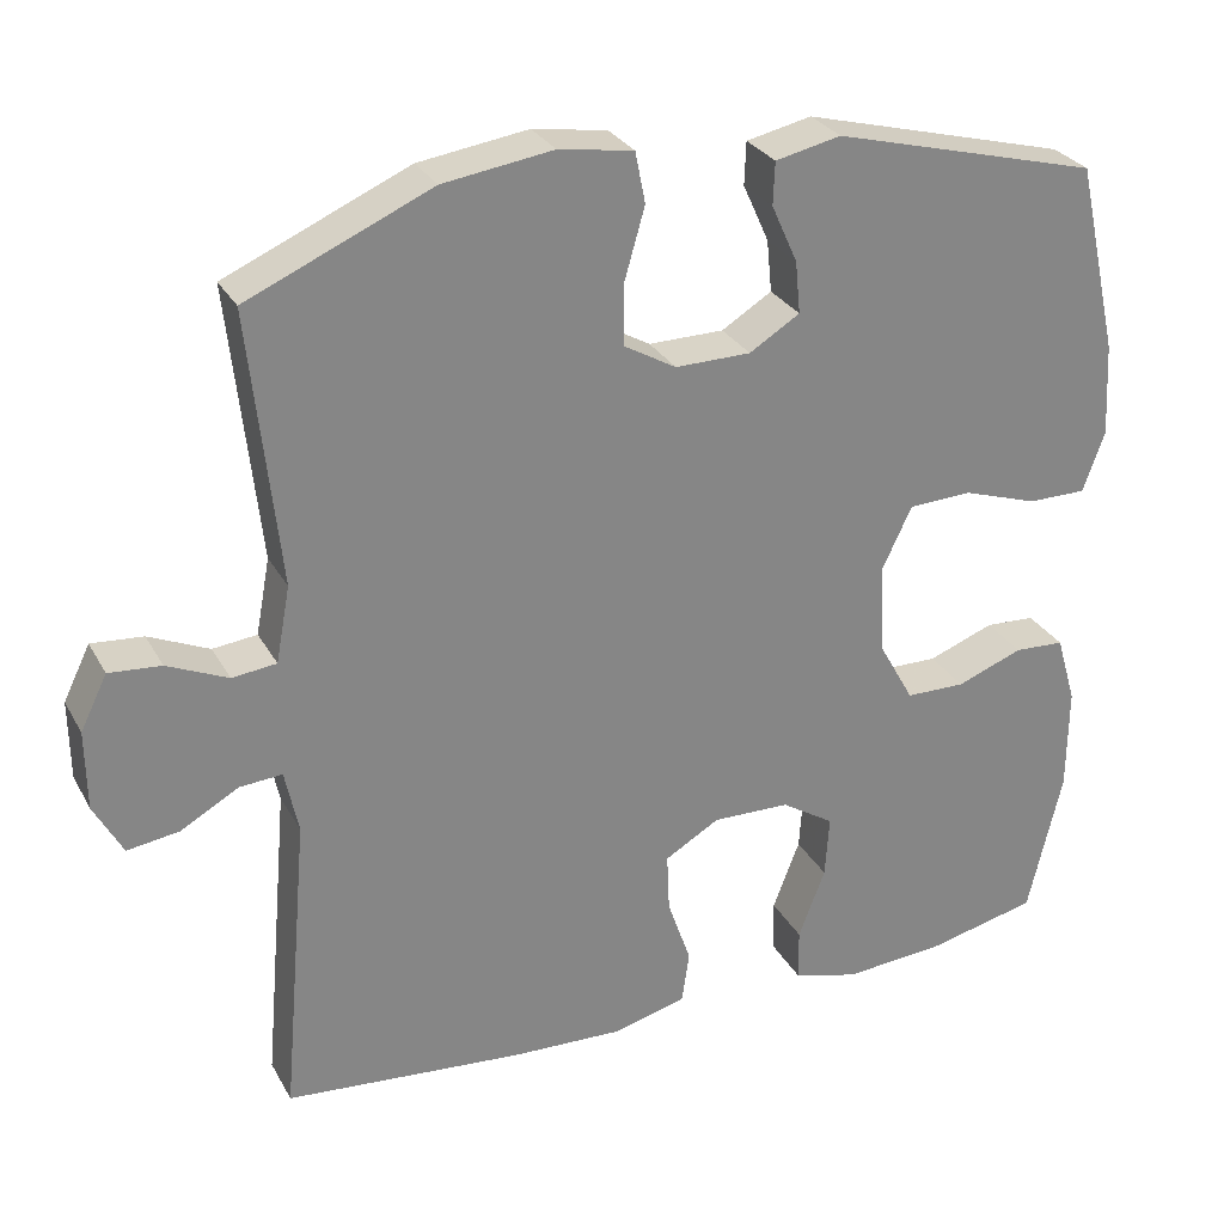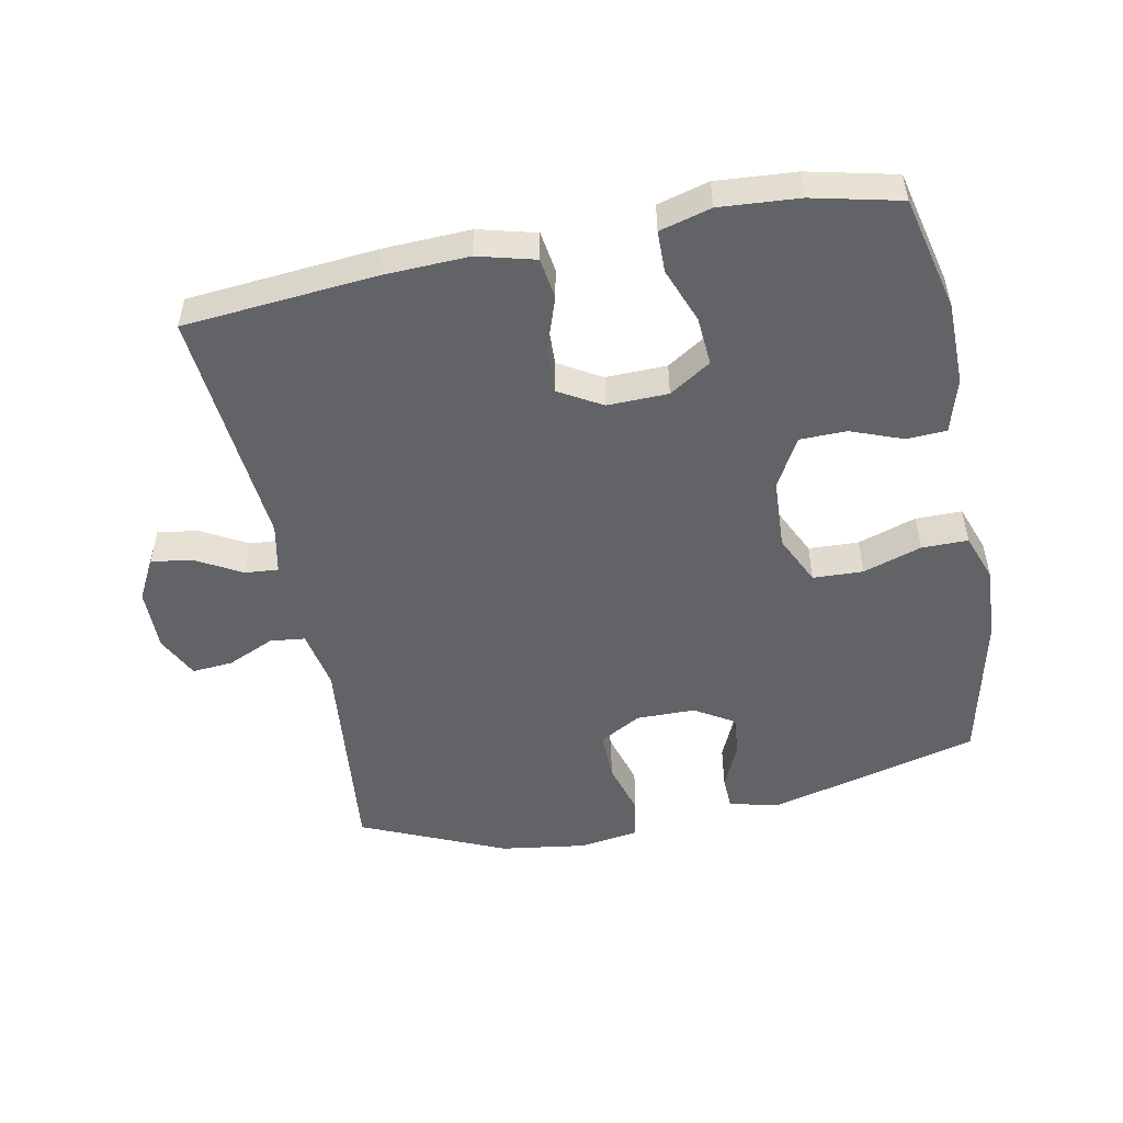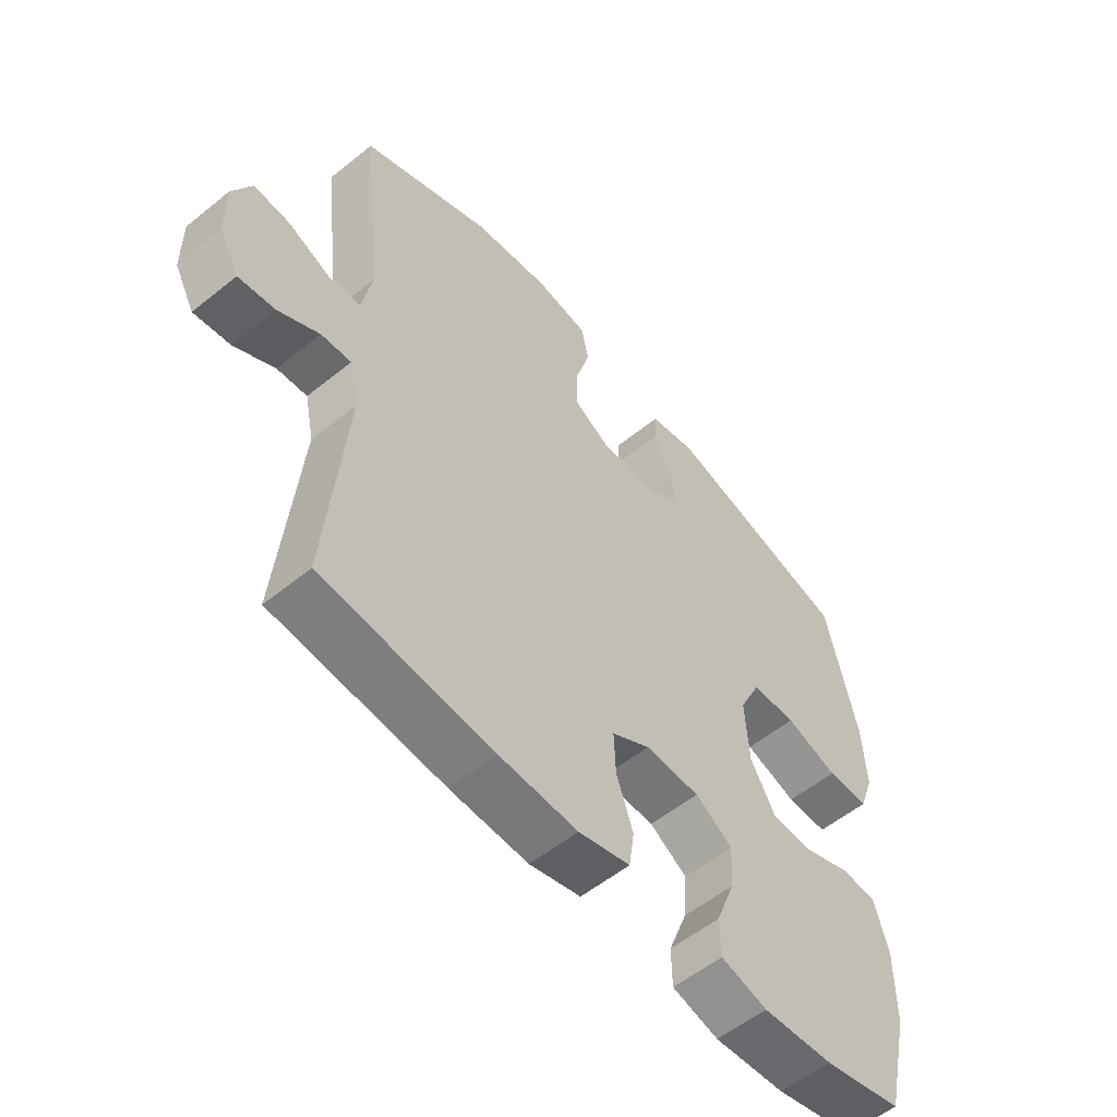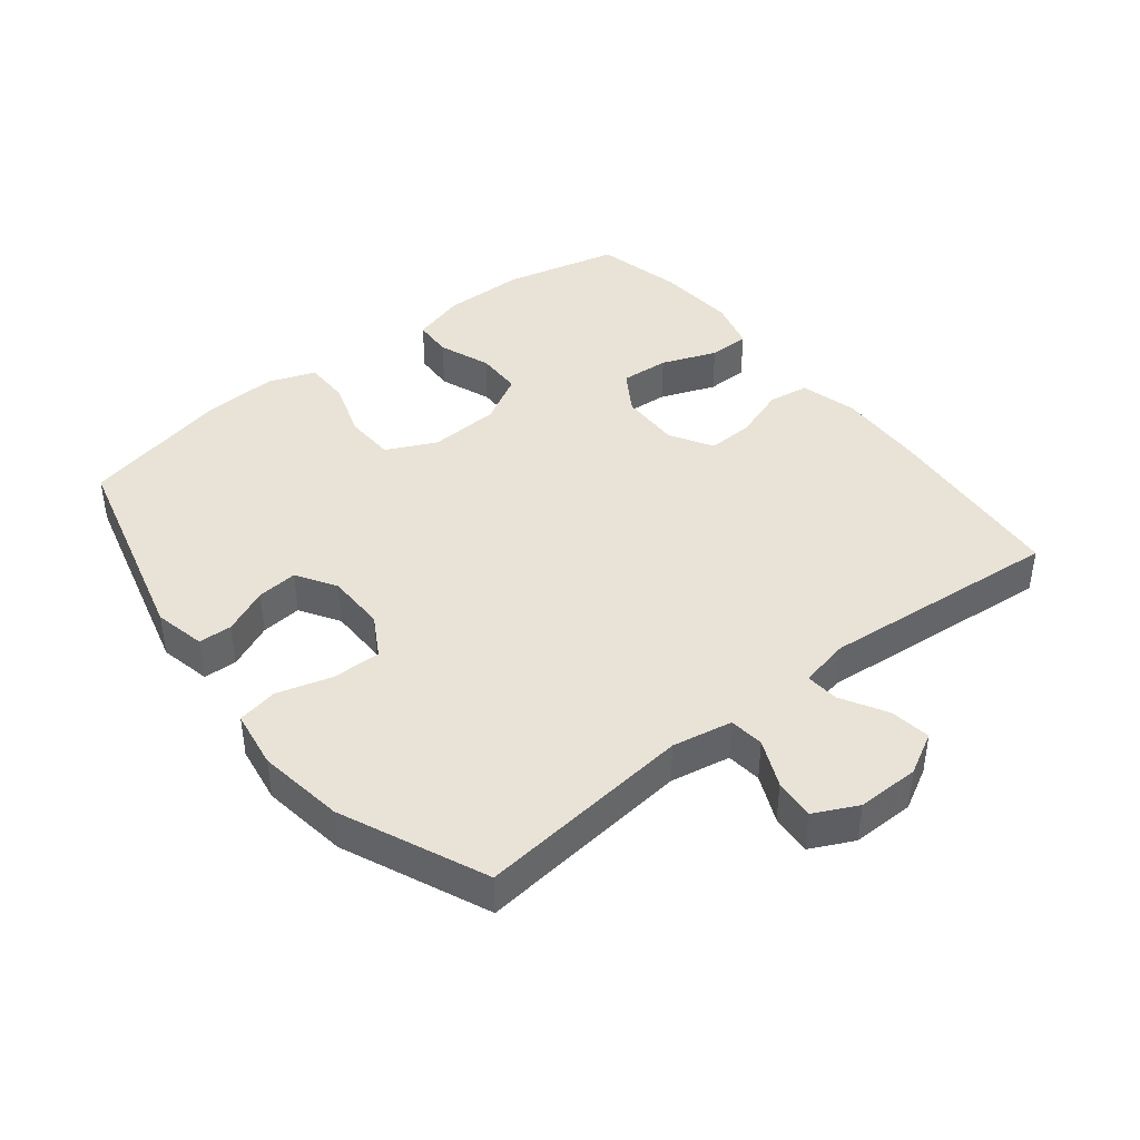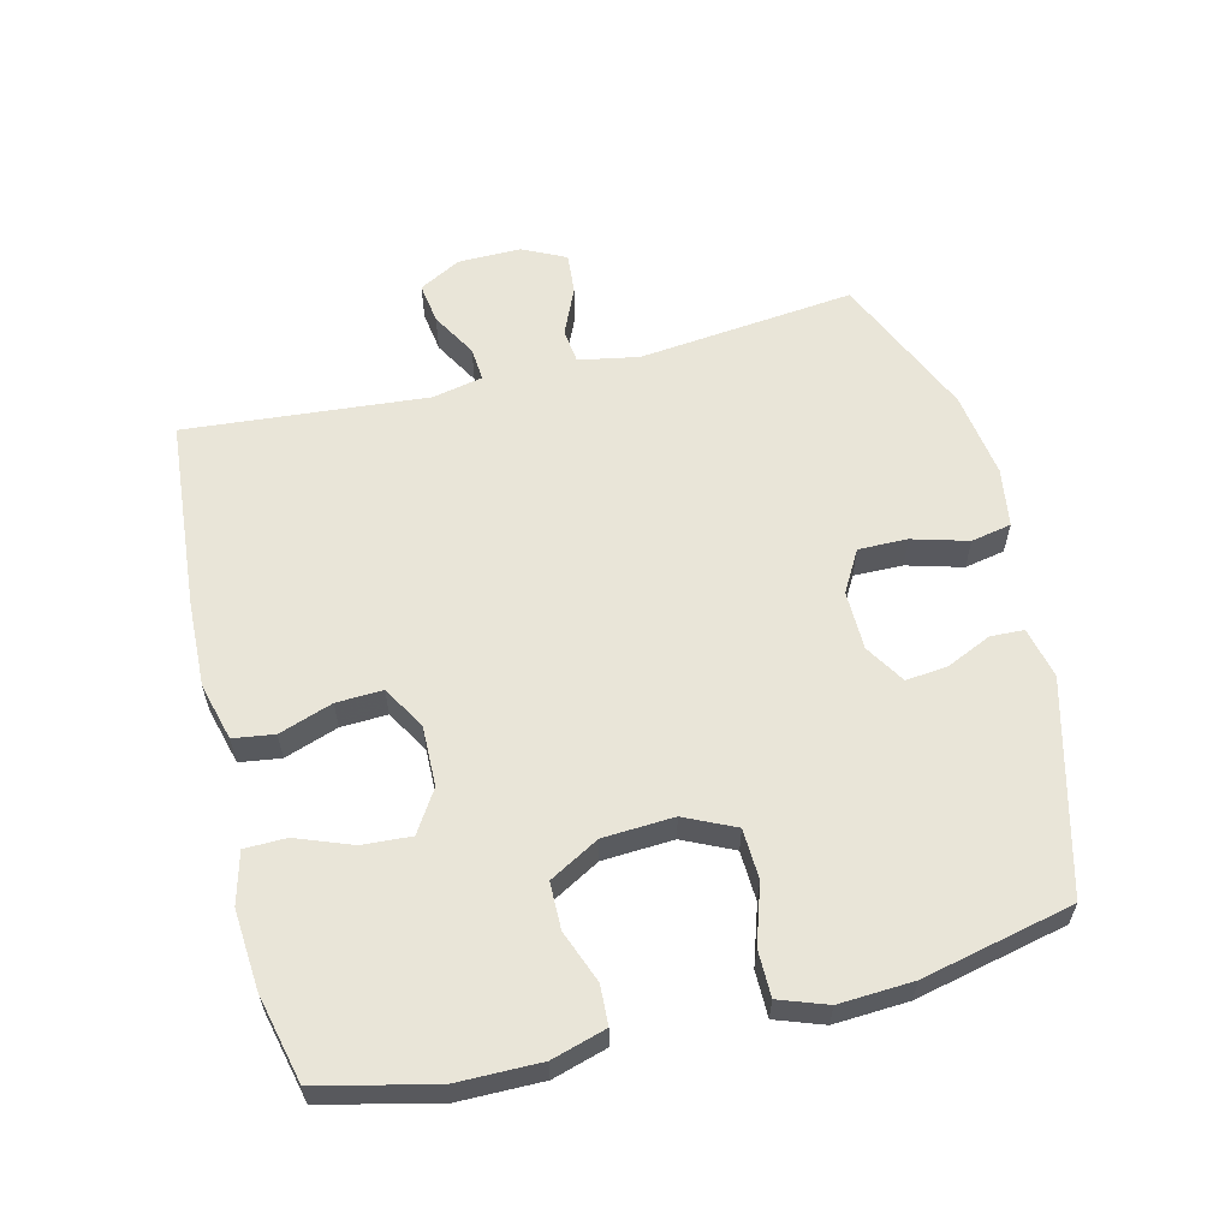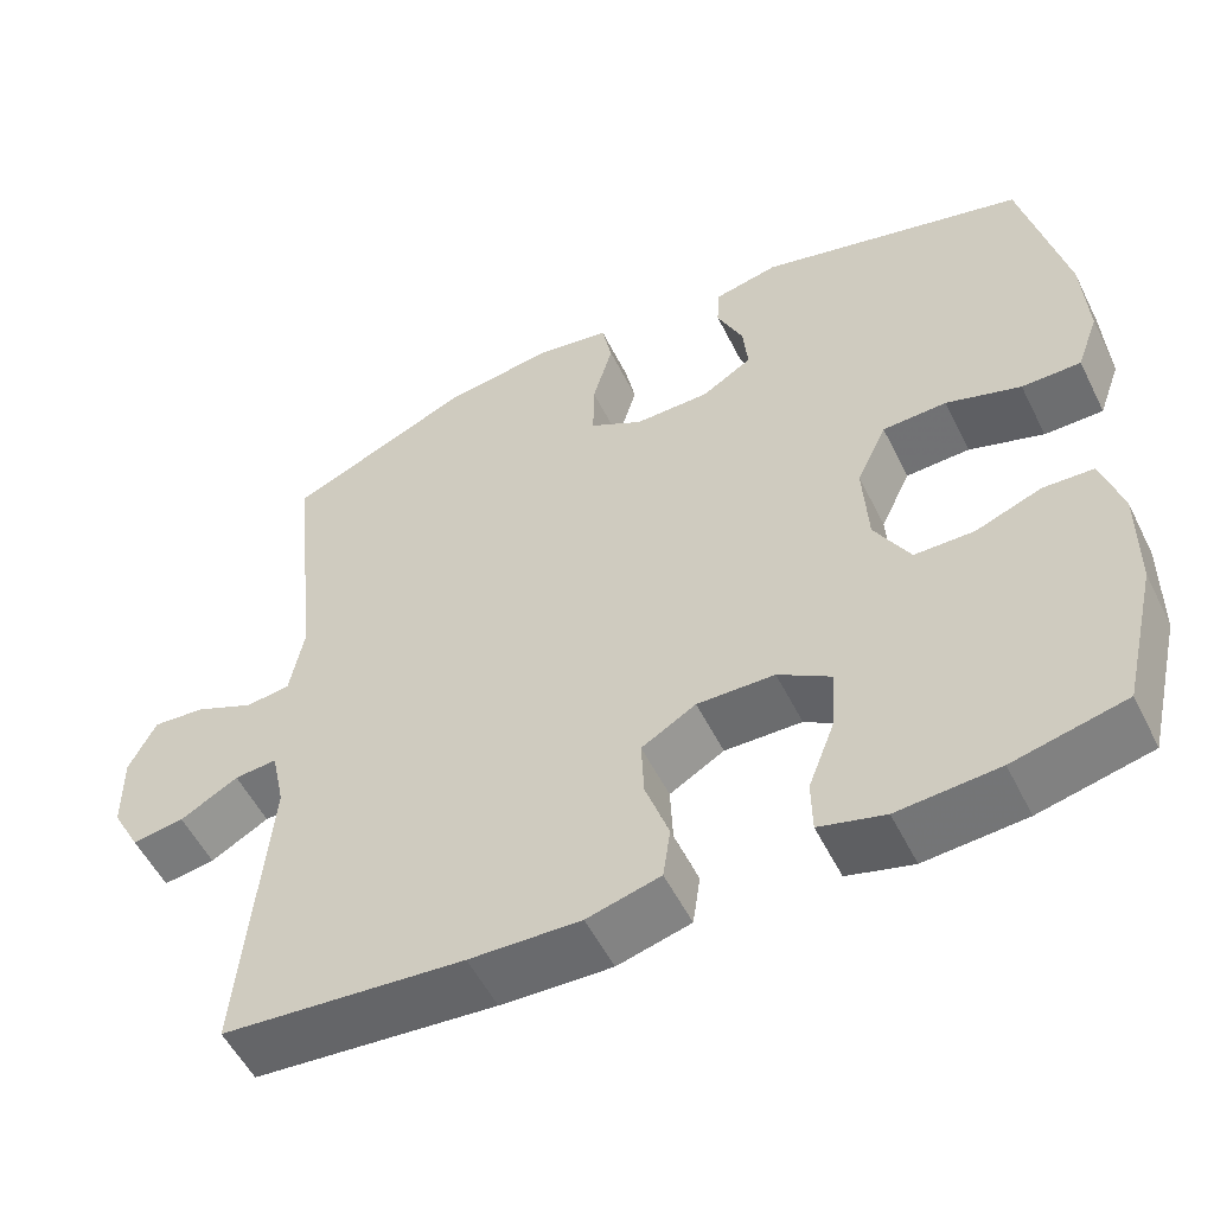
<metadata>
{"format":"obj","ext":"obj","renderer":"f3d","projection":"perspective","resolution":1024,"background":"white","views":[{"elev":28.5,"azim":156.1,"up":"+Z"},{"elev":-50.8,"azim":-168.7,"up":"+Y"},{"elev":-56.1,"azim":130.2,"up":"+Z"},{"elev":41.9,"azim":51.6,"up":"+Y"},{"elev":59.7,"azim":-104.0,"up":"+Y"},{"elev":-54.2,"azim":-153.8,"up":"+Z"}]}
</metadata>
<code>
v -0.5 0.07 0.5
v -0.182 0.07 0.583
v -0.104 0.07 0.566
v -0.102 0.07 0.515
v -0.133 0.07 0.446
v -0.139 0.07 0.384
v -0.079 0.07 0.347
v 0.011 0.07 0.346
v 0.074 0.07 0.382
v 0.073 0.07 0.456
v 0.049 0.07 0.54
v 0.061 0.07 0.601
v 0.15 0.07 0.615
v 0.281 0.07 0.596
v 0.5 0.07 0.5
v 0.465 0.07 0.173
v 0.482 0.07 0.082
v 0.535 0.07 0.076
v 0.607 0.07 0.108
v 0.669 0.07 0.113
v 0.701 0.07 0.048
v 0.7 0.07 -0.047
v 0.666 0.07 -0.11
v 0.604 0.07 -0.101
v 0.535 0.07 -0.062
v 0.484 0.07 -0.058
v 0.468 0.07 -0.134
v 0.5 0.07 -0.5
v 0.212 0.07 -0.525
v 0.08 0.07 -0.53
v -0.007 0.07 -0.507
v -0.016 0.07 -0.445
v 0.012 0.07 -0.364
v 0.015 0.07 -0.294
v -0.05 0.07 -0.256
v -0.142 0.07 -0.258
v -0.205 0.07 -0.298
v -0.2 0.07 -0.372
v -0.168 0.07 -0.456
v -0.169 0.07 -0.519
v -0.247 0.07 -0.54
v -0.367 0.07 -0.531
v -0.5 0.07 -0.5
v -0.541 0.07 -0.326
v -0.542 0.07 -0.2
v -0.518 0.07 -0.118
v -0.458 0.07 -0.115
v -0.379 0.07 -0.145
v -0.308 0.07 -0.144
v -0.266 0.07 -0.069
v -0.26 0.07 0.038
v -0.296 0.07 0.114
v -0.372 0.07 0.117
v -0.461 0.07 0.088
v -0.531 0.07 0.088
v -0.557 0.07 0.16
v -0.551 0.07 0.272
v -0.5 0 0.5
v -0.182 0 0.583
v -0.104 0 0.566
v -0.102 0 0.515
v -0.133 0 0.446
v -0.139 0 0.384
v -0.079 0 0.347
v 0.011 0 0.346
v 0.074 0 0.382
v 0.073 0 0.456
v 0.049 0 0.54
v 0.061 0 0.601
v 0.15 0 0.615
v 0.281 0 0.596
v 0.5 0 0.5
v 0.465 0 0.173
v 0.482 0 0.082
v 0.535 0 0.076
v 0.607 0 0.108
v 0.669 0 0.113
v 0.701 0 0.048
v 0.7 0 -0.047
v 0.666 0 -0.11
v 0.604 0 -0.101
v 0.535 0 -0.062
v 0.484 0 -0.058
v 0.468 0 -0.134
v 0.5 0 -0.5
v 0.212 0 -0.525
v 0.08 0 -0.53
v -0.007 0 -0.507
v -0.016 0 -0.445
v 0.012 0 -0.364
v 0.015 0 -0.294
v -0.05 0 -0.256
v -0.142 0 -0.258
v -0.205 0 -0.298
v -0.2 0 -0.372
v -0.168 0 -0.456
v -0.169 0 -0.519
v -0.247 0 -0.54
v -0.367 0 -0.531
v -0.5 0 -0.5
v -0.541 0 -0.326
v -0.542 0 -0.2
v -0.518 0 -0.118
v -0.458 0 -0.115
v -0.379 0 -0.145
v -0.308 0 -0.144
v -0.266 0 -0.069
v -0.26 0 0.038
v -0.296 0 0.114
v -0.372 0 0.117
v -0.461 0 0.088
v -0.531 0 0.088
v -0.557 0 0.16
v -0.551 0 0.272
f 3 4 5
f 2 3 5
f 1 2 5
f 57 1 5
f 56 57 5
f 55 56 5
f 54 55 5
f 53 54 5
f 52 53 5 6
f 51 52 6 7
f 50 51 7 8
f 49 50 8 9
f 46 47 48
f 45 46 48
f 44 45 48
f 43 44 48
f 42 43 48
f 41 42 48
f 40 41 48
f 39 40 48
f 38 39 48
f 37 38 48 49
f 36 37 49 9
f 31 32 33
f 30 31 33
f 29 30 33
f 28 29 33
f 27 28 33
f 26 27 33 34
f 23 24 25
f 22 23 25
f 21 22 25
f 20 21 25
f 19 20 25
f 18 19 25
f 17 18 25 26
f 26 34 35
f 17 26 35
f 16 17 35
f 14 15 16
f 13 14 16
f 12 13 16
f 11 12 16
f 10 11 16
f 16 35 36 9
f 9 10 16
f 62 61 60
f 62 60 59
f 62 59 58
f 62 58 114
f 62 114 113
f 62 113 112
f 62 112 111
f 62 111 110
f 63 62 110 109
f 64 63 109 108
f 65 64 108 107
f 66 65 107 106
f 105 104 103
f 105 103 102
f 105 102 101
f 105 101 100
f 105 100 99
f 105 99 98
f 105 98 97
f 105 97 96
f 105 96 95
f 106 105 95 94
f 66 106 94 93
f 90 89 88
f 90 88 87
f 90 87 86
f 90 86 85
f 90 85 84
f 91 90 84 83
f 82 81 80
f 82 80 79
f 82 79 78
f 82 78 77
f 82 77 76
f 82 76 75
f 83 82 75 74
f 92 91 83
f 92 83 74
f 92 74 73
f 73 72 71
f 73 71 70
f 73 70 69
f 73 69 68
f 73 68 67
f 66 93 92 73
f 73 67 66
f 1 58 59 2
f 2 59 60 3
f 3 60 61 4
f 4 61 62 5
f 5 62 63 6
f 6 63 64 7
f 7 64 65 8
f 8 65 66 9
f 9 66 67 10
f 10 67 68 11
f 11 68 69 12
f 12 69 70 13
f 13 70 71 14
f 14 71 72 15
f 15 72 73 16
f 16 73 74 17
f 17 74 75 18
f 18 75 76 19
f 19 76 77 20
f 20 77 78 21
f 21 78 79 22
f 22 79 80 23
f 23 80 81 24
f 24 81 82 25
f 25 82 83 26
f 26 83 84 27
f 27 84 85 28
f 28 85 86 29
f 29 86 87 30
f 30 87 88 31
f 31 88 89 32
f 32 89 90 33
f 33 90 91 34
f 34 91 92 35
f 35 92 93 36
f 36 93 94 37
f 37 94 95 38
f 38 95 96 39
f 39 96 97 40
f 40 97 98 41
f 41 98 99 42
f 42 99 100 43
f 43 100 101 44
f 44 101 102 45
f 45 102 103 46
f 46 103 104 47
f 47 104 105 48
f 48 105 106 49
f 49 106 107 50
f 50 107 108 51
f 51 108 109 52
f 52 109 110 53
f 53 110 111 54
f 54 111 112 55
f 55 112 113 56
f 56 113 114 57
f 57 114 58 1

</code>
